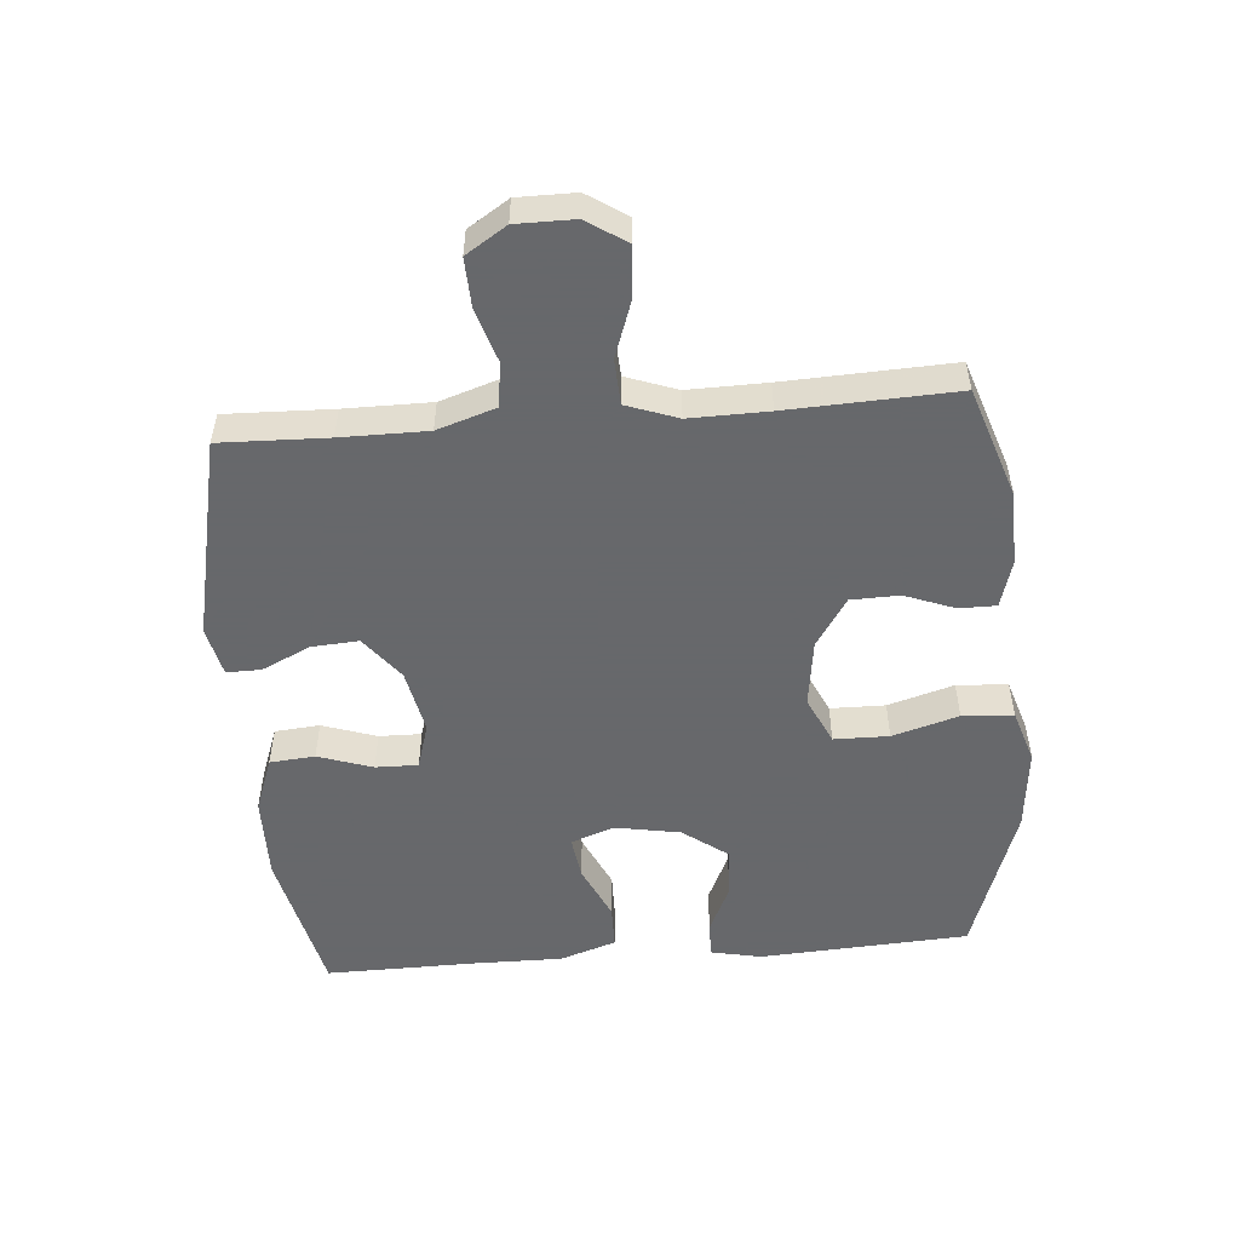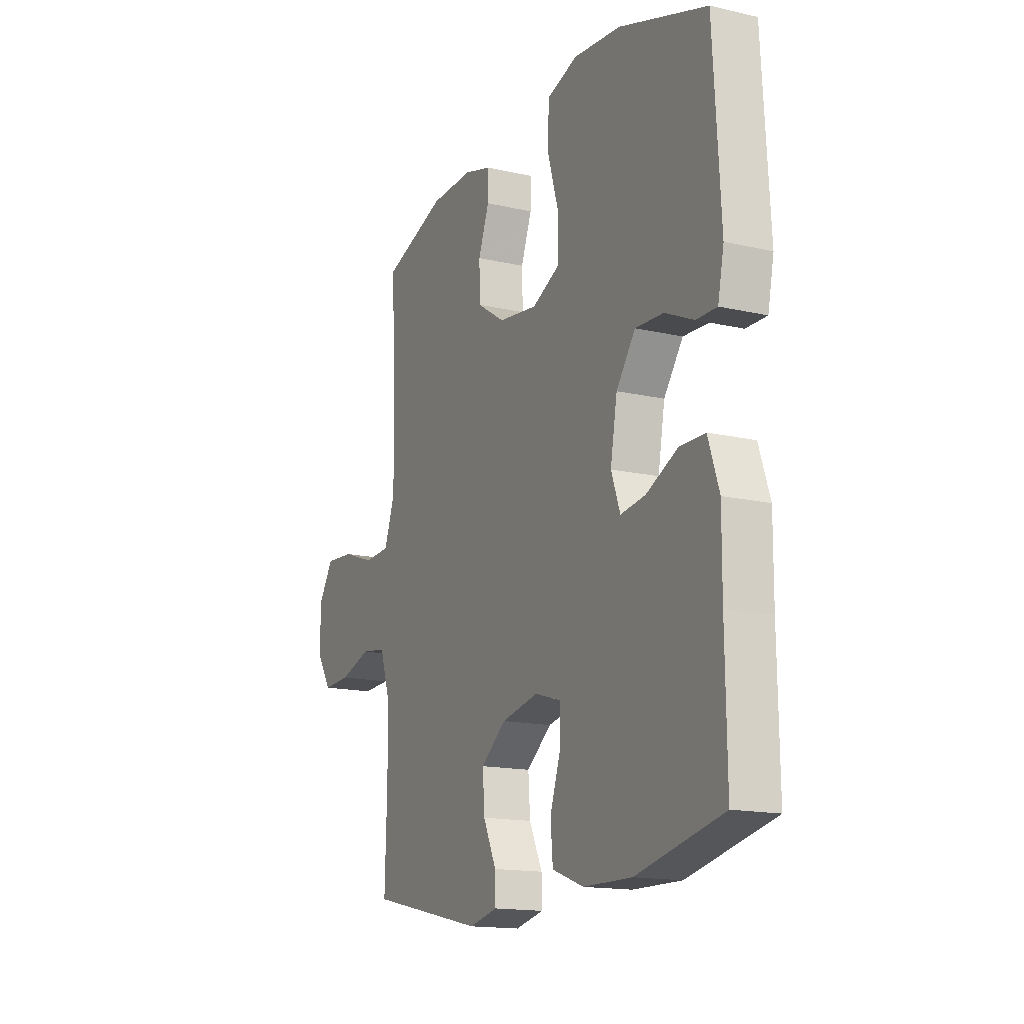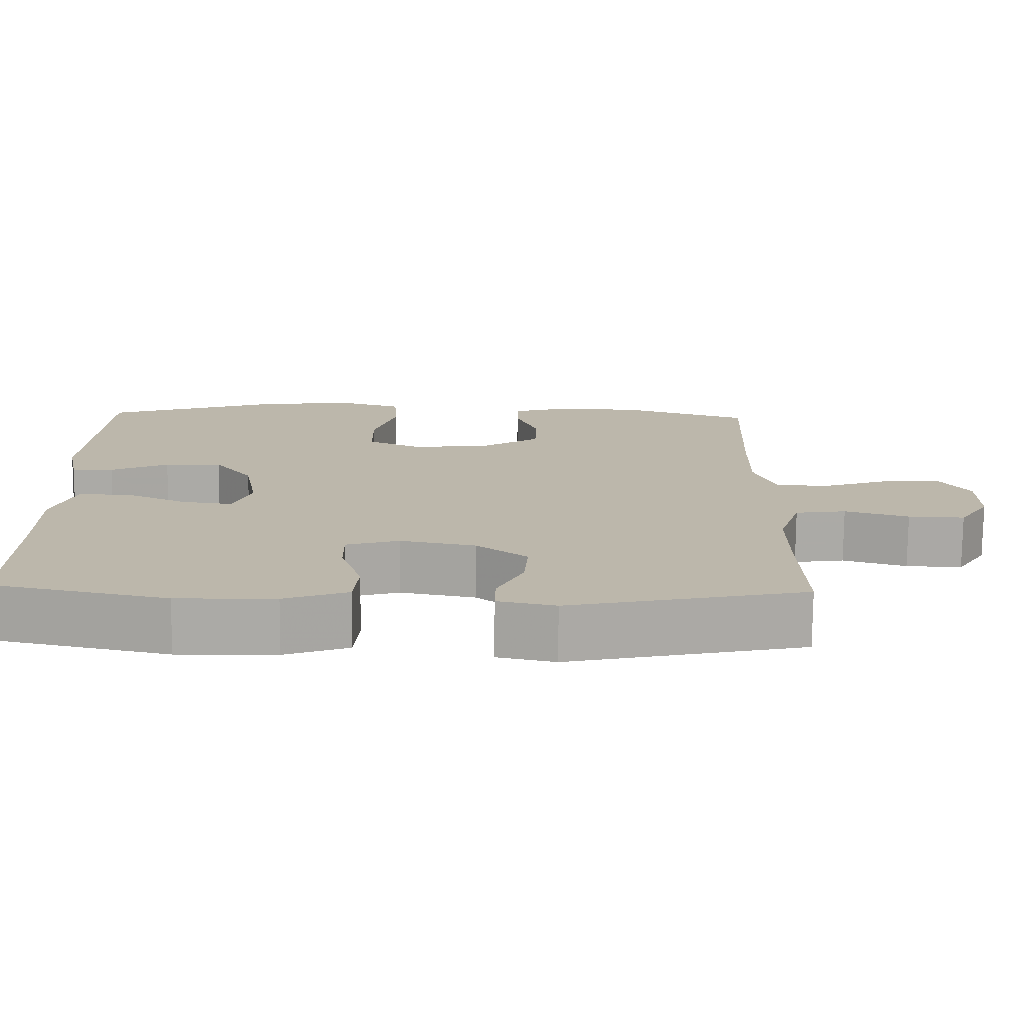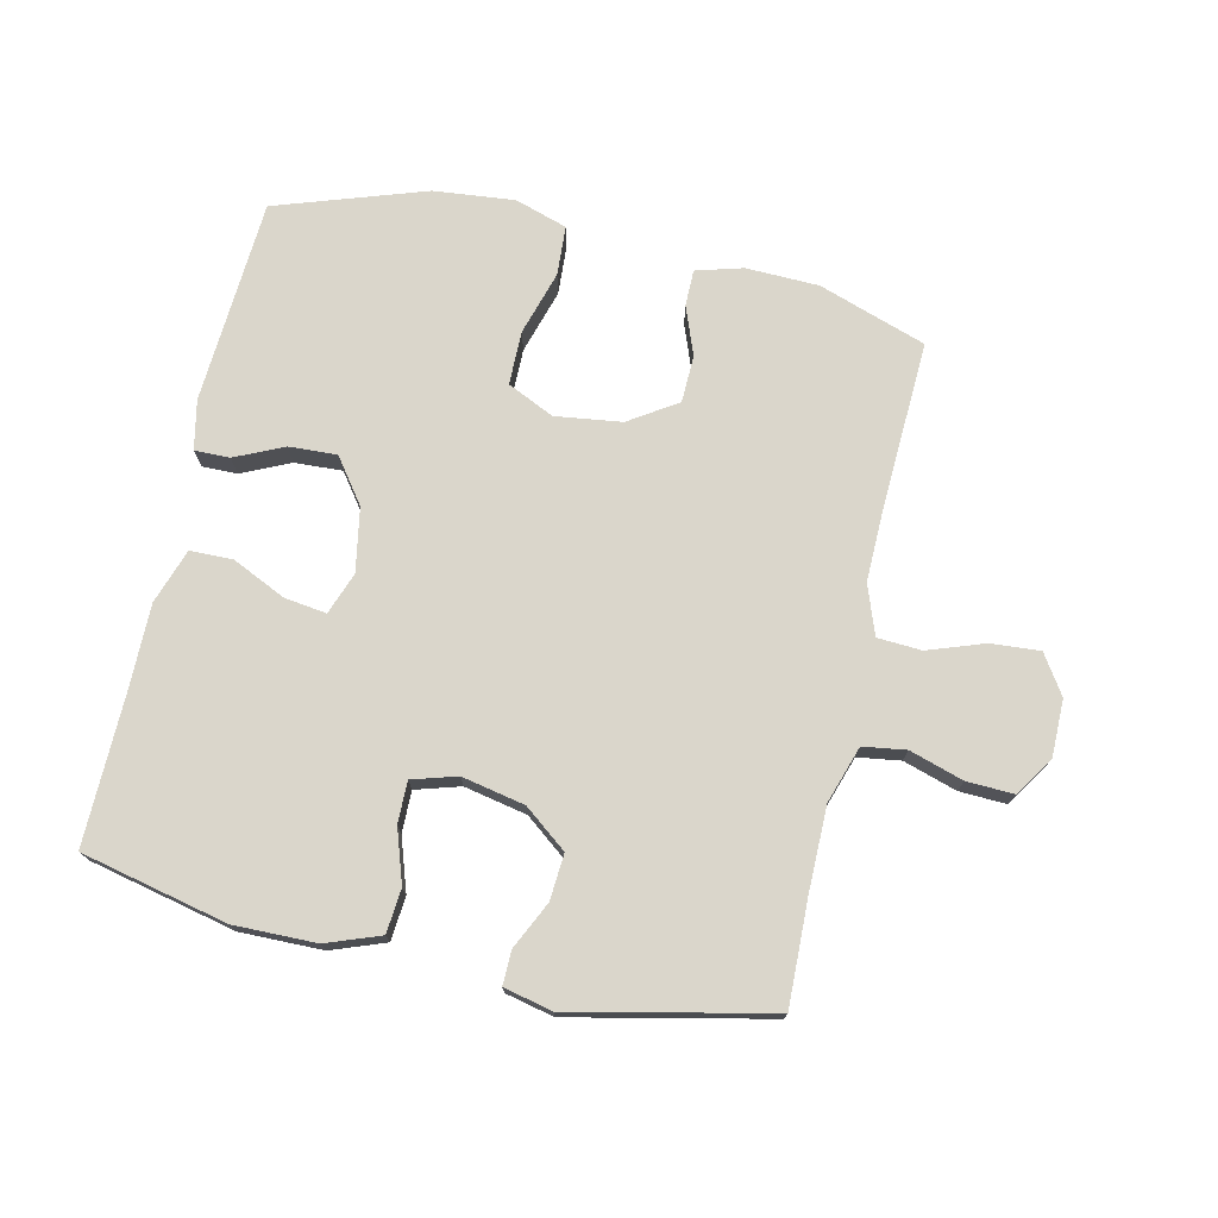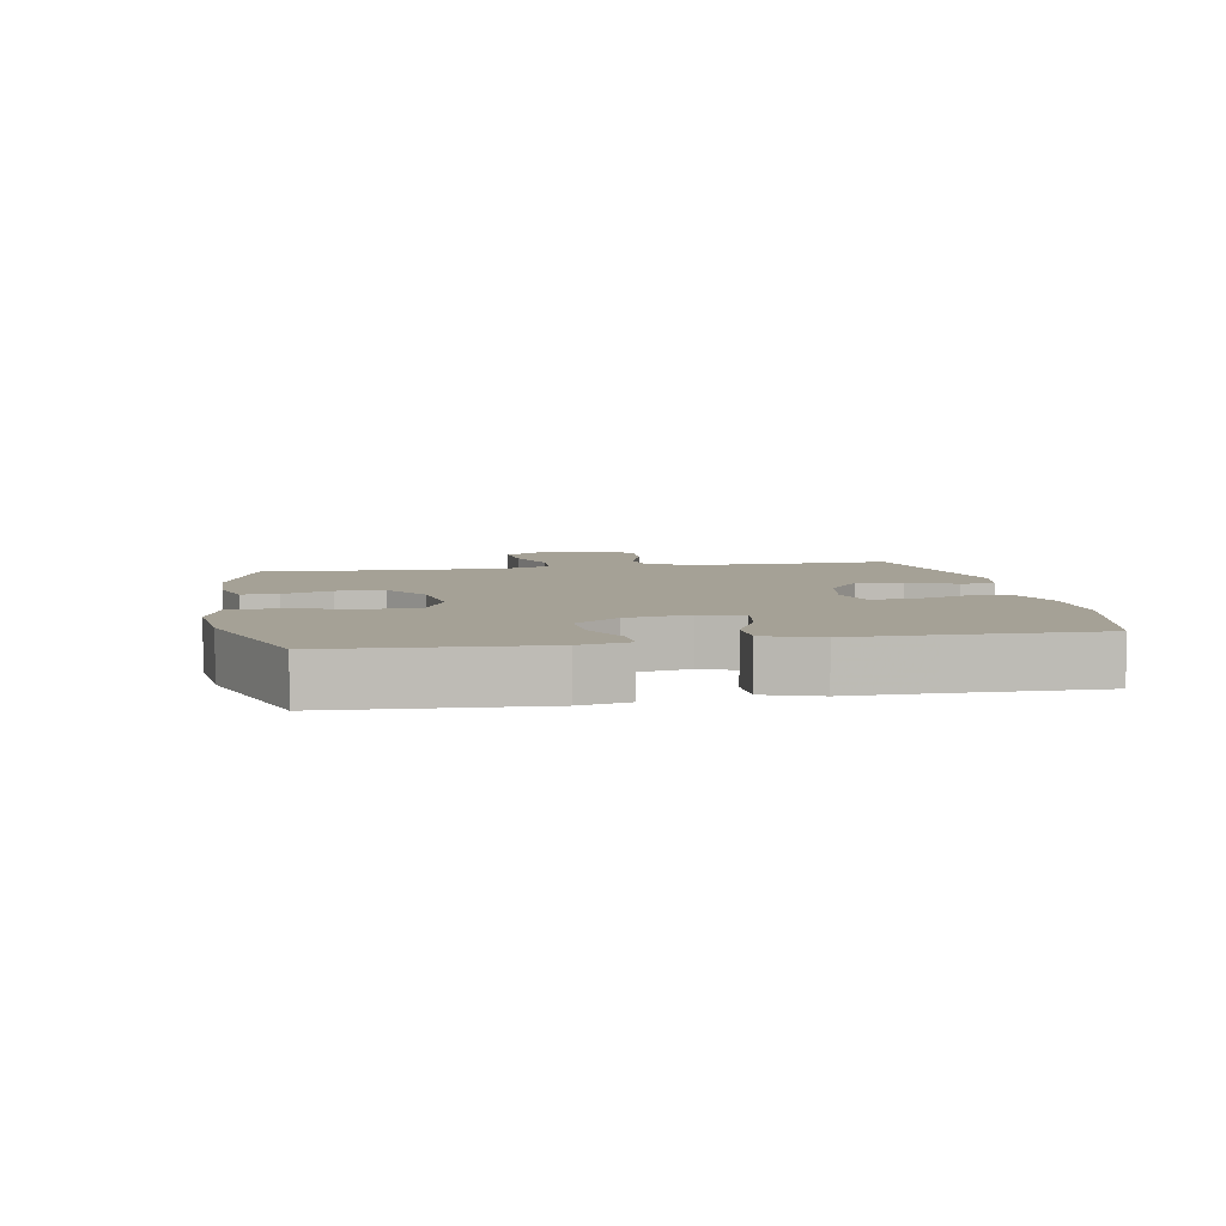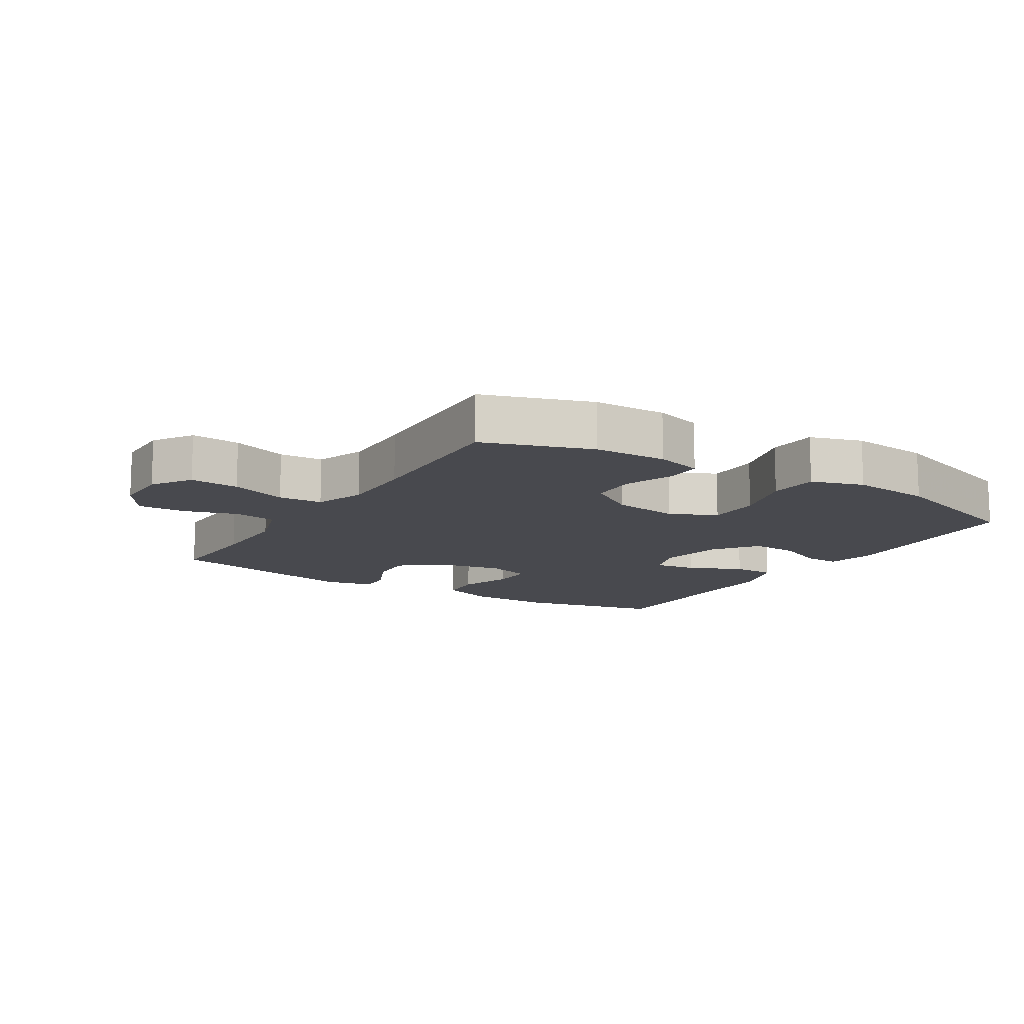
<metadata>
{"format":"obj","ext":"obj","renderer":"f3d","projection":"perspective","resolution":1024,"background":"white","views":[{"elev":-52.3,"azim":-85.3,"up":"+Y"},{"elev":-15.6,"azim":64.2,"up":"+Z"},{"elev":-75.6,"azim":179.5,"up":"+Z"},{"elev":74.0,"azim":-167.2,"up":"+Y"},{"elev":6.1,"azim":79.6,"up":"+Y"},{"elev":-12.6,"azim":-31.9,"up":"+Y"}]}
</metadata>
<code>
v 0.5 0.07 -0.5
v 0.271 0.07 -0.551
v 0.142 0.07 -0.549
v 0.058 0.07 -0.518
v 0.052 0.07 -0.449
v 0.08 0.07 -0.366
v 0.081 0.07 -0.301
v 0.011 0.07 -0.28
v -0.088 0.07 -0.3
v -0.155 0.07 -0.352
v -0.15 0.07 -0.424
v -0.115 0.07 -0.498
v -0.114 0.07 -0.551
v -0.19 0.07 -0.568
v -0.5 0.07 -0.5
v -0.495 0.07 -0.336
v -0.495 0.07 -0.204
v -0.524 0.07 -0.115
v -0.591 0.07 -0.105
v -0.675 0.07 -0.131
v -0.749 0.07 -0.134
v -0.789 0.07 -0.072
v -0.789 0.07 0.017
v -0.749 0.07 0.078
v -0.672 0.07 0.072
v -0.584 0.07 0.041
v -0.515 0.07 0.045
v -0.487 0.07 0.123
v -0.489 0.07 0.243
v -0.5 0.07 0.5
v -0.331 0.07 0.557
v -0.217 0.07 0.56
v -0.144 0.07 0.539
v -0.144 0.07 0.482
v -0.173 0.07 0.406
v -0.171 0.07 0.332
v -0.096 0.07 0.283
v 0.008 0.07 0.269
v 0.081 0.07 0.303
v 0.082 0.07 0.387
v 0.052 0.07 0.488
v 0.057 0.07 0.566
v 0.139 0.07 0.592
v 0.266 0.07 0.579
v 0.5 0.07 0.5
v 0.519 0.07 0.179
v 0.503 0.07 0.102
v 0.448 0.07 0.103
v 0.372 0.07 0.138
v 0.297 0.07 0.142
v 0.246 0.07 0.073
v 0.228 0.07 -0.027
v 0.252 0.07 -0.093
v 0.318 0.07 -0.084
v 0.402 0.07 -0.045
v 0.469 0.07 -0.046
v 0.498 0.07 -0.132
v 0.497 0.07 -0.267
v 0.5 0 -0.5
v 0.271 0 -0.551
v 0.142 0 -0.549
v 0.058 0 -0.518
v 0.052 0 -0.449
v 0.08 0 -0.366
v 0.081 0 -0.301
v 0.011 0 -0.28
v -0.088 0 -0.3
v -0.155 0 -0.352
v -0.15 0 -0.424
v -0.115 0 -0.498
v -0.114 0 -0.551
v -0.19 0 -0.568
v -0.5 0 -0.5
v -0.495 0 -0.336
v -0.495 0 -0.204
v -0.524 0 -0.115
v -0.591 0 -0.105
v -0.675 0 -0.131
v -0.749 0 -0.134
v -0.789 0 -0.072
v -0.789 0 0.017
v -0.749 0 0.078
v -0.672 0 0.072
v -0.584 0 0.041
v -0.515 0 0.045
v -0.487 0 0.123
v -0.489 0 0.243
v -0.5 0 0.5
v -0.331 0 0.557
v -0.217 0 0.56
v -0.144 0 0.539
v -0.144 0 0.482
v -0.173 0 0.406
v -0.171 0 0.332
v -0.096 0 0.283
v 0.008 0 0.269
v 0.081 0 0.303
v 0.082 0 0.387
v 0.052 0 0.488
v 0.057 0 0.566
v 0.139 0 0.592
v 0.266 0 0.579
v 0.5 0 0.5
v 0.519 0 0.179
v 0.503 0 0.102
v 0.448 0 0.103
v 0.372 0 0.138
v 0.297 0 0.142
v 0.246 0 0.073
v 0.228 0 -0.027
v 0.252 0 -0.093
v 0.318 0 -0.084
v 0.402 0 -0.045
v 0.469 0 -0.046
v 0.498 0 -0.132
v 0.497 0 -0.267
f 56 57 58
f 55 56 58
f 54 55 58
f 4 5 6
f 3 4 6
f 2 3 6
f 1 2 6
f 58 1 6
f 54 58 6
f 53 54 6
f 52 53 6 7
f 51 52 7 8
f 47 48 49
f 46 47 49
f 45 46 49
f 44 45 49
f 43 44 49
f 42 43 49
f 41 42 49
f 40 41 49
f 39 40 49 50
f 38 39 50 51
f 33 34 35
f 32 33 35
f 31 32 35
f 30 31 35
f 29 30 35
f 28 29 35 36
f 27 28 36 37
f 24 25 26
f 23 24 26
f 22 23 26
f 21 22 26
f 20 21 26
f 19 20 26
f 18 19 26 27
f 51 8 9
f 38 51 9
f 37 38 9
f 27 37 9
f 18 27 9
f 17 18 9
f 14 15 16
f 13 14 16
f 12 13 16
f 11 12 16
f 17 9 10
f 10 11 16 17
f 116 115 114
f 116 114 113
f 116 113 112
f 64 63 62
f 64 62 61
f 64 61 60
f 64 60 59
f 64 59 116
f 64 116 112
f 64 112 111
f 65 64 111 110
f 66 65 110 109
f 107 106 105
f 107 105 104
f 107 104 103
f 107 103 102
f 107 102 101
f 107 101 100
f 107 100 99
f 107 99 98
f 108 107 98 97
f 109 108 97 96
f 93 92 91
f 93 91 90
f 93 90 89
f 93 89 88
f 93 88 87
f 94 93 87 86
f 95 94 86 85
f 84 83 82
f 84 82 81
f 84 81 80
f 84 80 79
f 84 79 78
f 84 78 77
f 85 84 77 76
f 67 66 109
f 67 109 96
f 67 96 95
f 67 95 85
f 67 85 76
f 67 76 75
f 74 73 72
f 74 72 71
f 74 71 70
f 74 70 69
f 68 67 75
f 75 74 69 68
f 1 59 60 2
f 2 60 61 3
f 3 61 62 4
f 4 62 63 5
f 5 63 64 6
f 6 64 65 7
f 7 65 66 8
f 8 66 67 9
f 9 67 68 10
f 10 68 69 11
f 11 69 70 12
f 12 70 71 13
f 13 71 72 14
f 14 72 73 15
f 15 73 74 16
f 16 74 75 17
f 17 75 76 18
f 18 76 77 19
f 19 77 78 20
f 20 78 79 21
f 21 79 80 22
f 22 80 81 23
f 23 81 82 24
f 24 82 83 25
f 25 83 84 26
f 26 84 85 27
f 27 85 86 28
f 28 86 87 29
f 29 87 88 30
f 30 88 89 31
f 31 89 90 32
f 32 90 91 33
f 33 91 92 34
f 34 92 93 35
f 35 93 94 36
f 36 94 95 37
f 37 95 96 38
f 38 96 97 39
f 39 97 98 40
f 40 98 99 41
f 41 99 100 42
f 42 100 101 43
f 43 101 102 44
f 44 102 103 45
f 45 103 104 46
f 46 104 105 47
f 47 105 106 48
f 48 106 107 49
f 49 107 108 50
f 50 108 109 51
f 51 109 110 52
f 52 110 111 53
f 53 111 112 54
f 54 112 113 55
f 55 113 114 56
f 56 114 115 57
f 57 115 116 58
f 58 116 59 1

</code>
